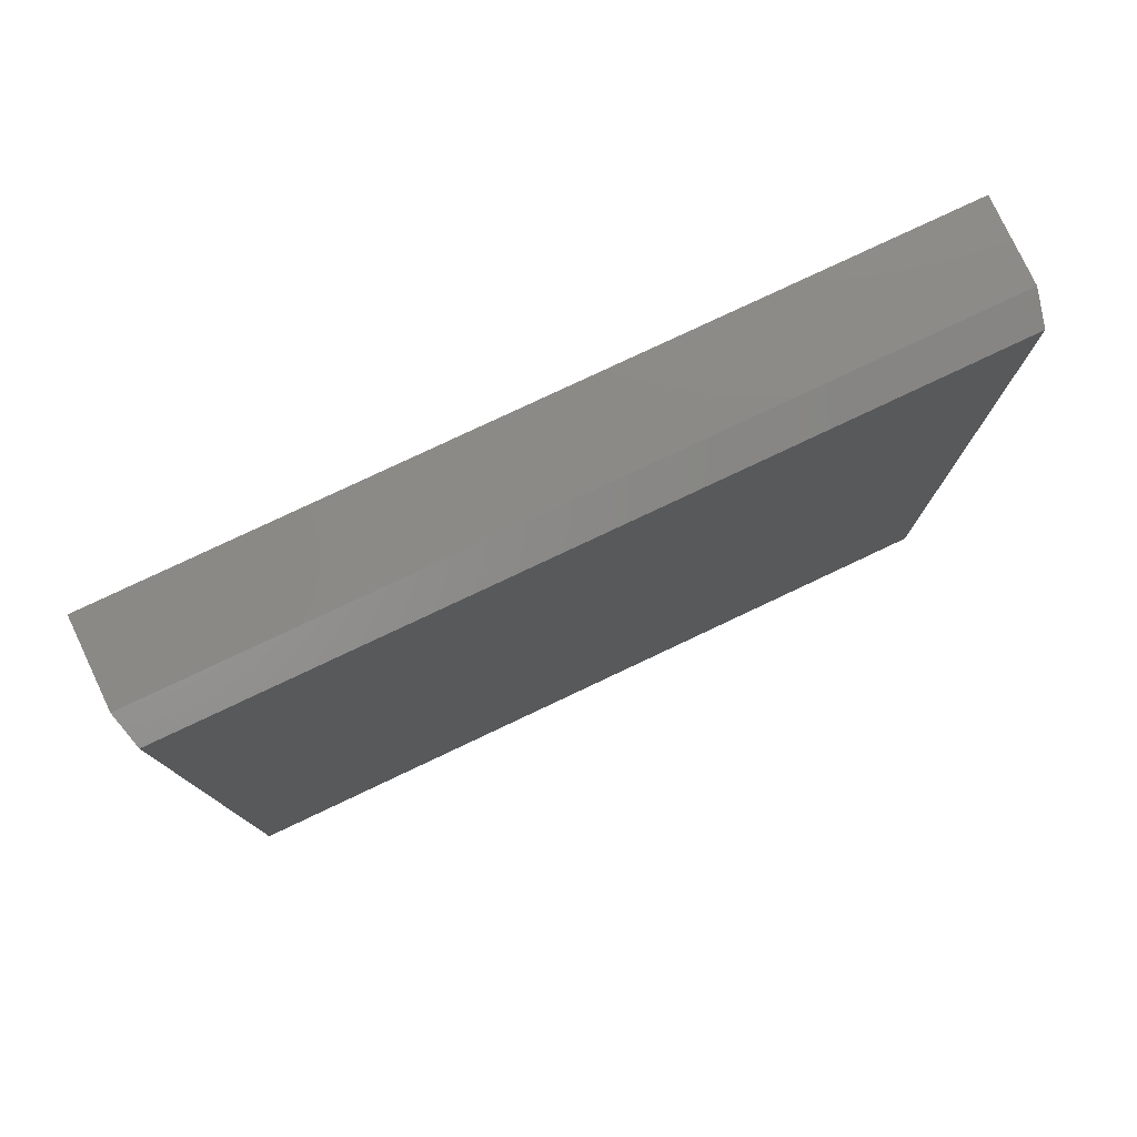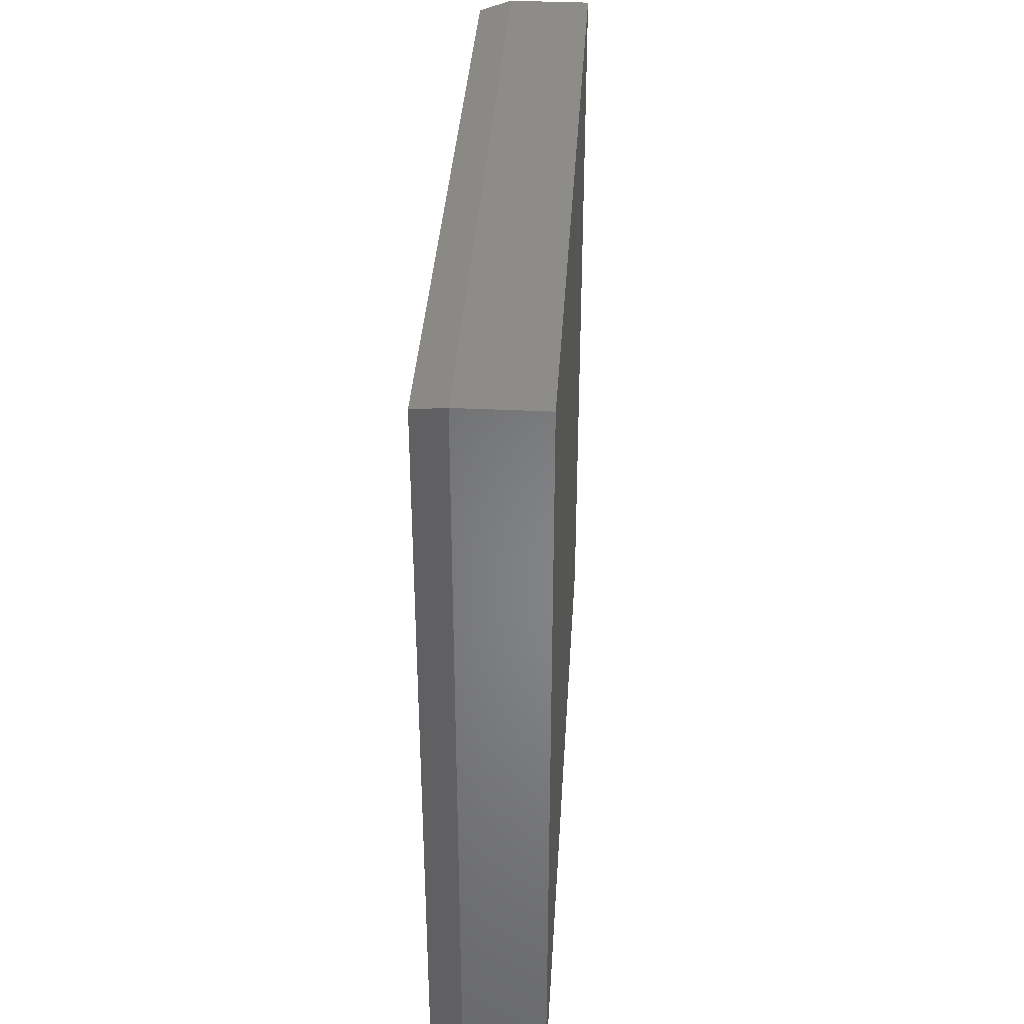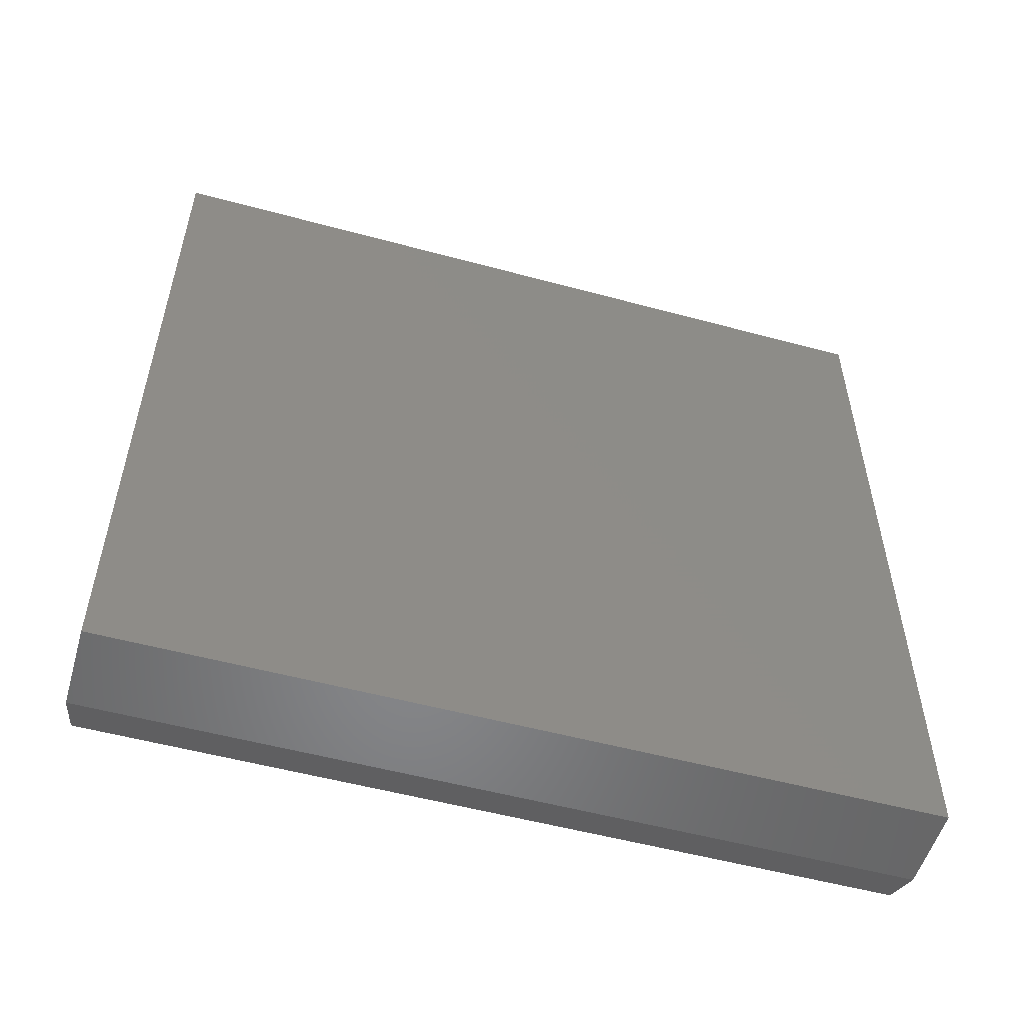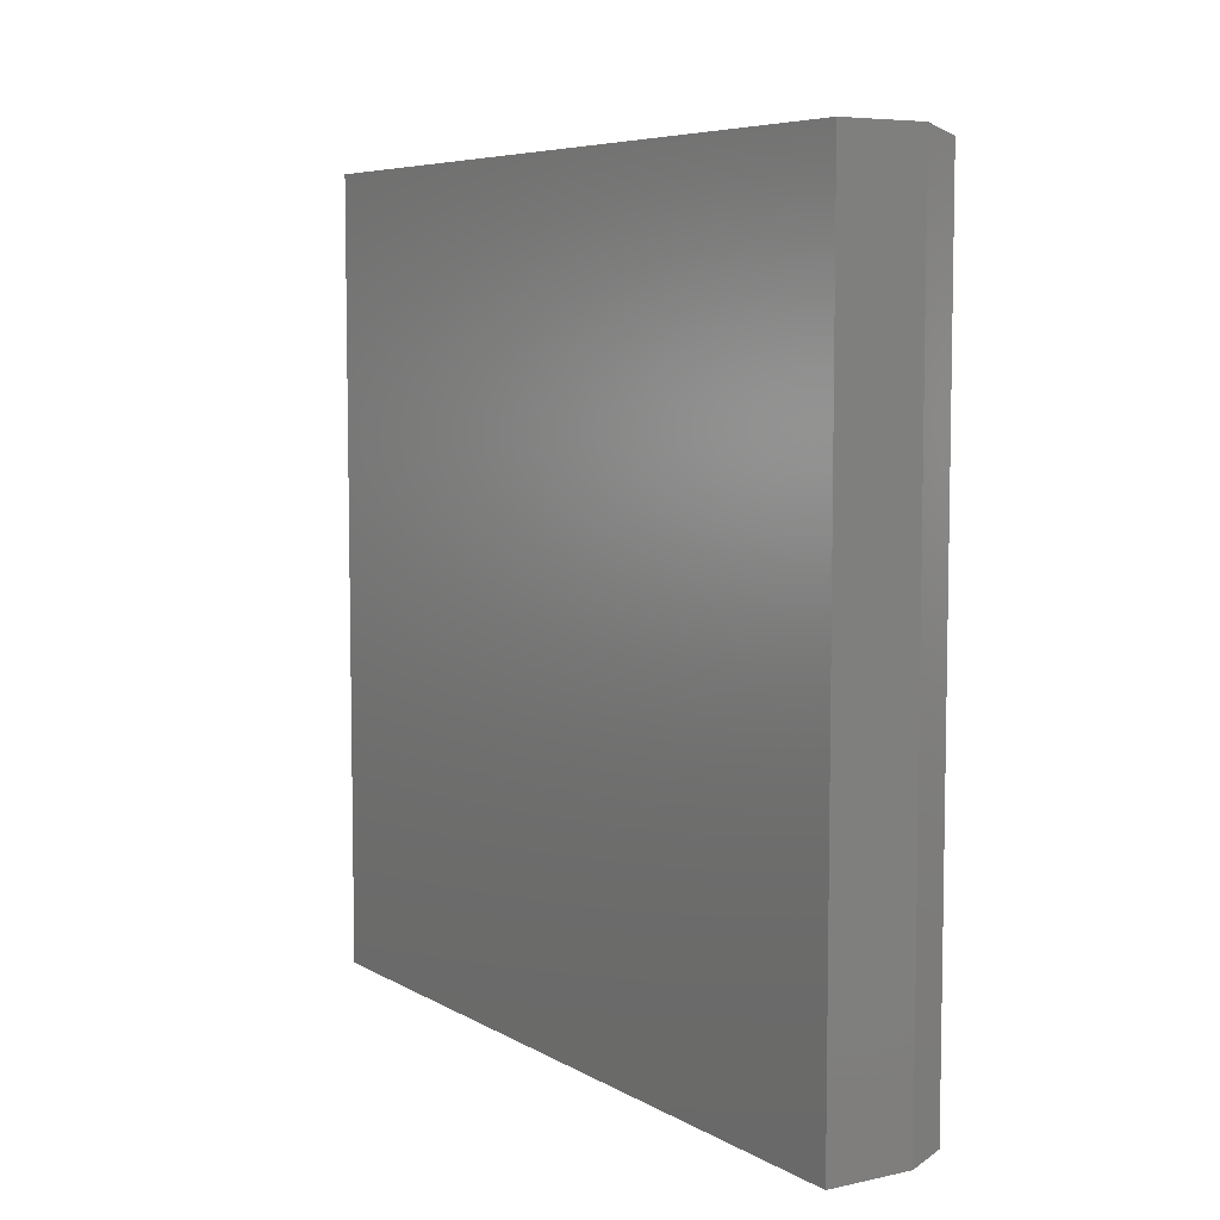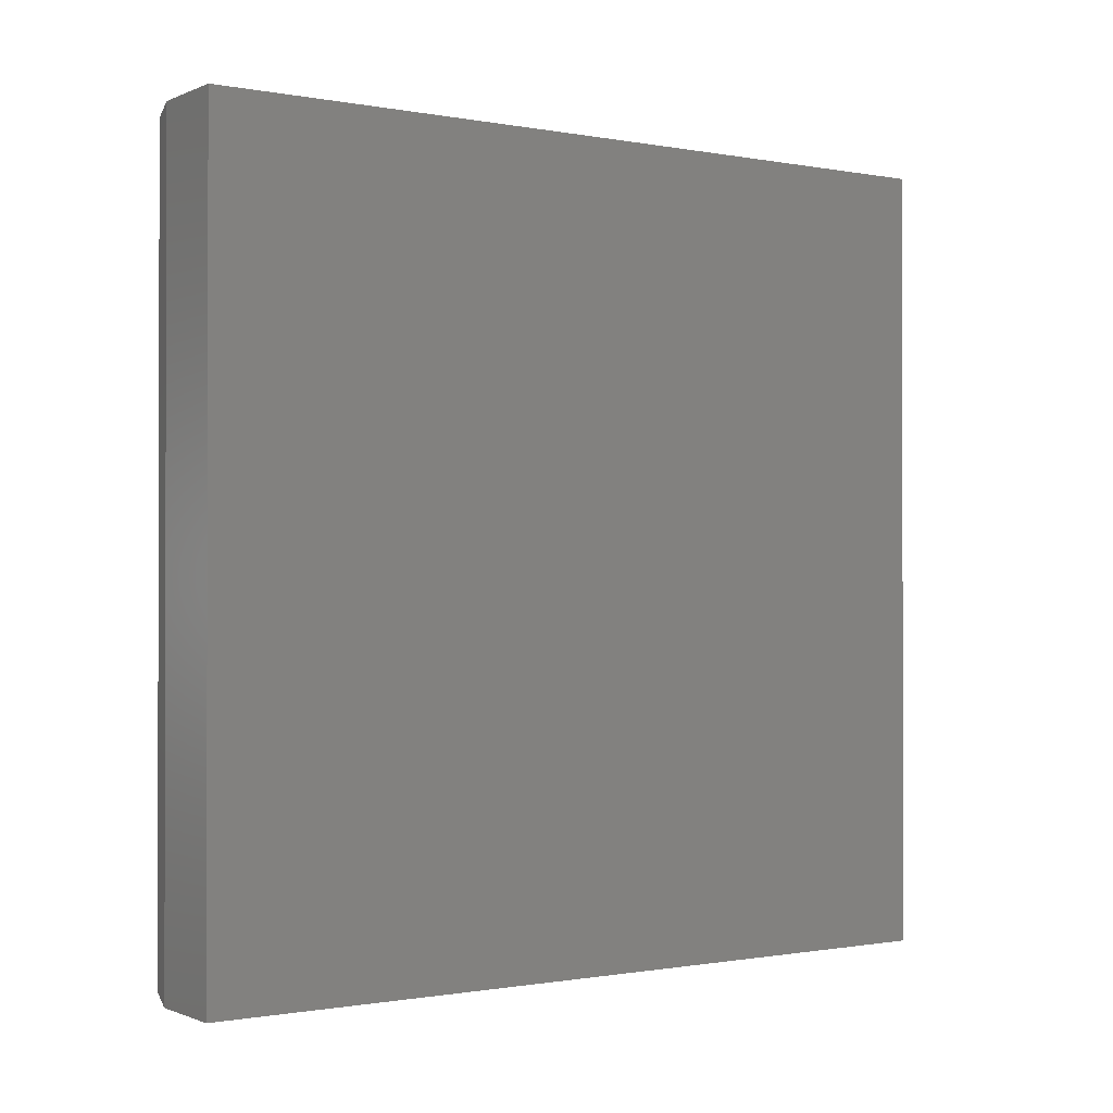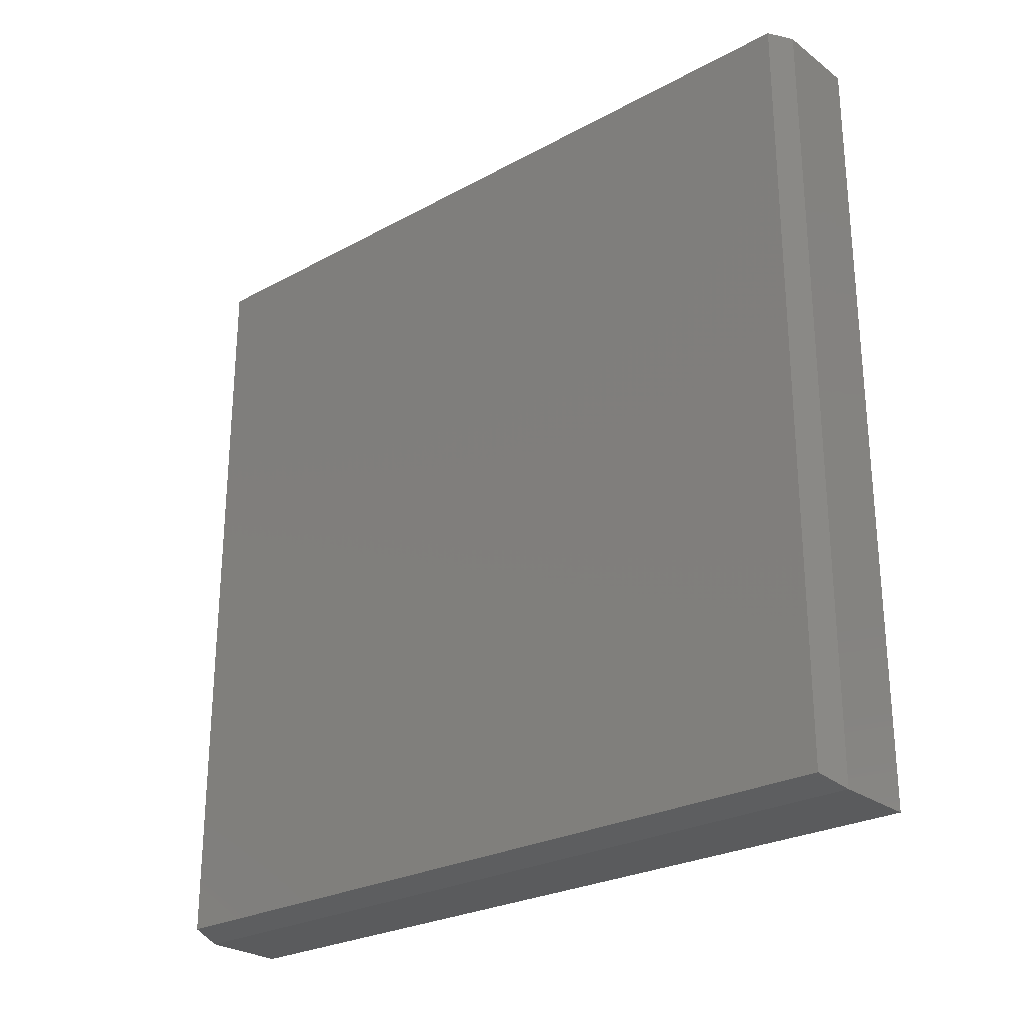
<metadata>
{"format":"stl","ext":"stl","renderer":"f3d","projection":"perspective","resolution":1024,"background":"white","views":[{"elev":78.5,"azim":-115.3,"up":"+Y"},{"elev":36.8,"azim":3.5,"up":"+Z"},{"elev":-53.7,"azim":73.9,"up":"+Y"},{"elev":6.5,"azim":147.8,"up":"+Z"},{"elev":-0.8,"azim":55.7,"up":"+Y"},{"elev":-26.1,"azim":-49.3,"up":"+Z"}]}
</metadata>
<code>
# stl→obj: 12 verts, 20 faces
v 0.03125 -0.75 0.75
v 0.1105 -0.75 0.75
v 0.03125 1.11e-16 0.75
v 0.1105 0 0.75
v 0.03125 -0.75 0
v 0.03125 0 5.551e-17
v 0.1105 -0.75 0
v 0.1105 0 0
v 0 -0.007812 0.007812
v 0 -0.7422 0.007812
v 0 -0.007812 0.7422
v 0 -0.7422 0.7422
f 1 2 3
f 3 2 4
f 5 6 7
f 7 6 8
f 9 10 11
f 11 10 12
f 8 6 4
f 4 6 3
f 5 7 1
f 1 7 2
f 3 6 11
f 11 6 9
f 5 10 6
f 6 10 9
f 5 1 10
f 10 1 12
f 1 3 12
f 12 3 11
f 7 8 2
f 2 8 4

</code>
